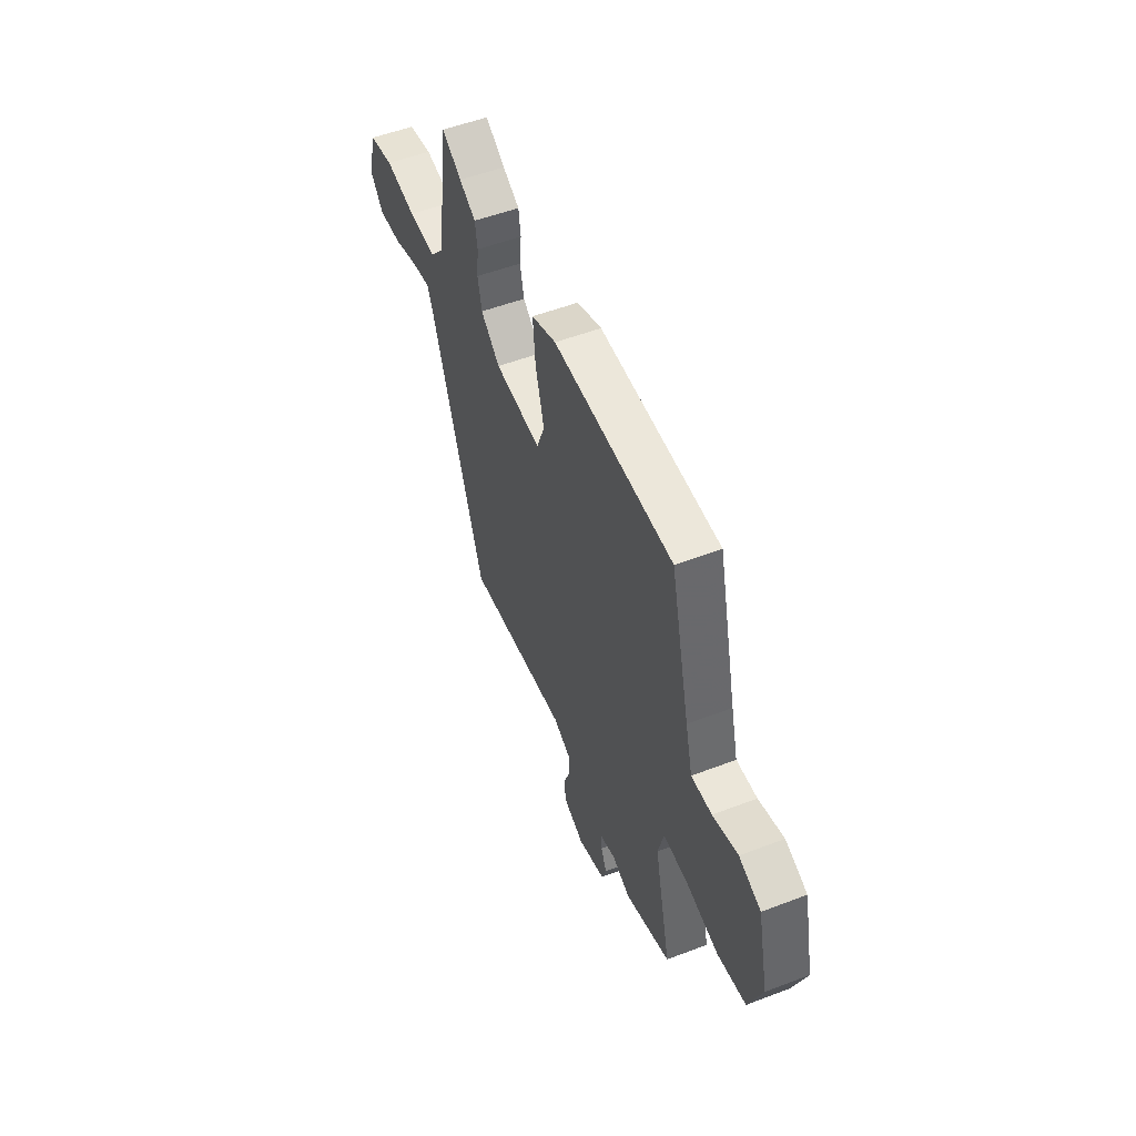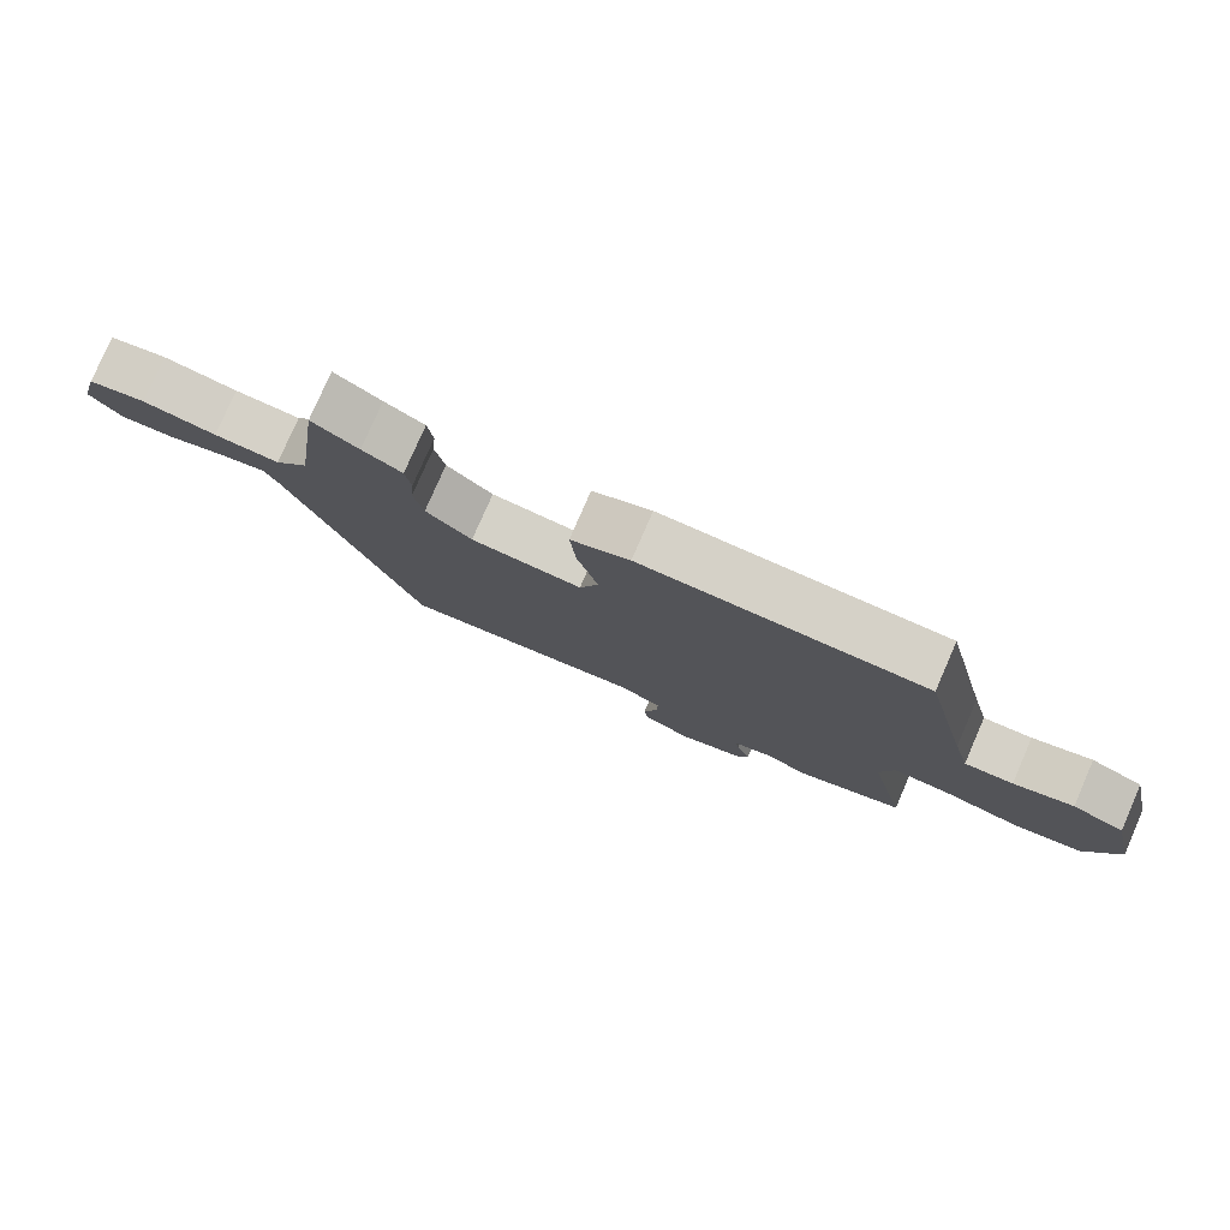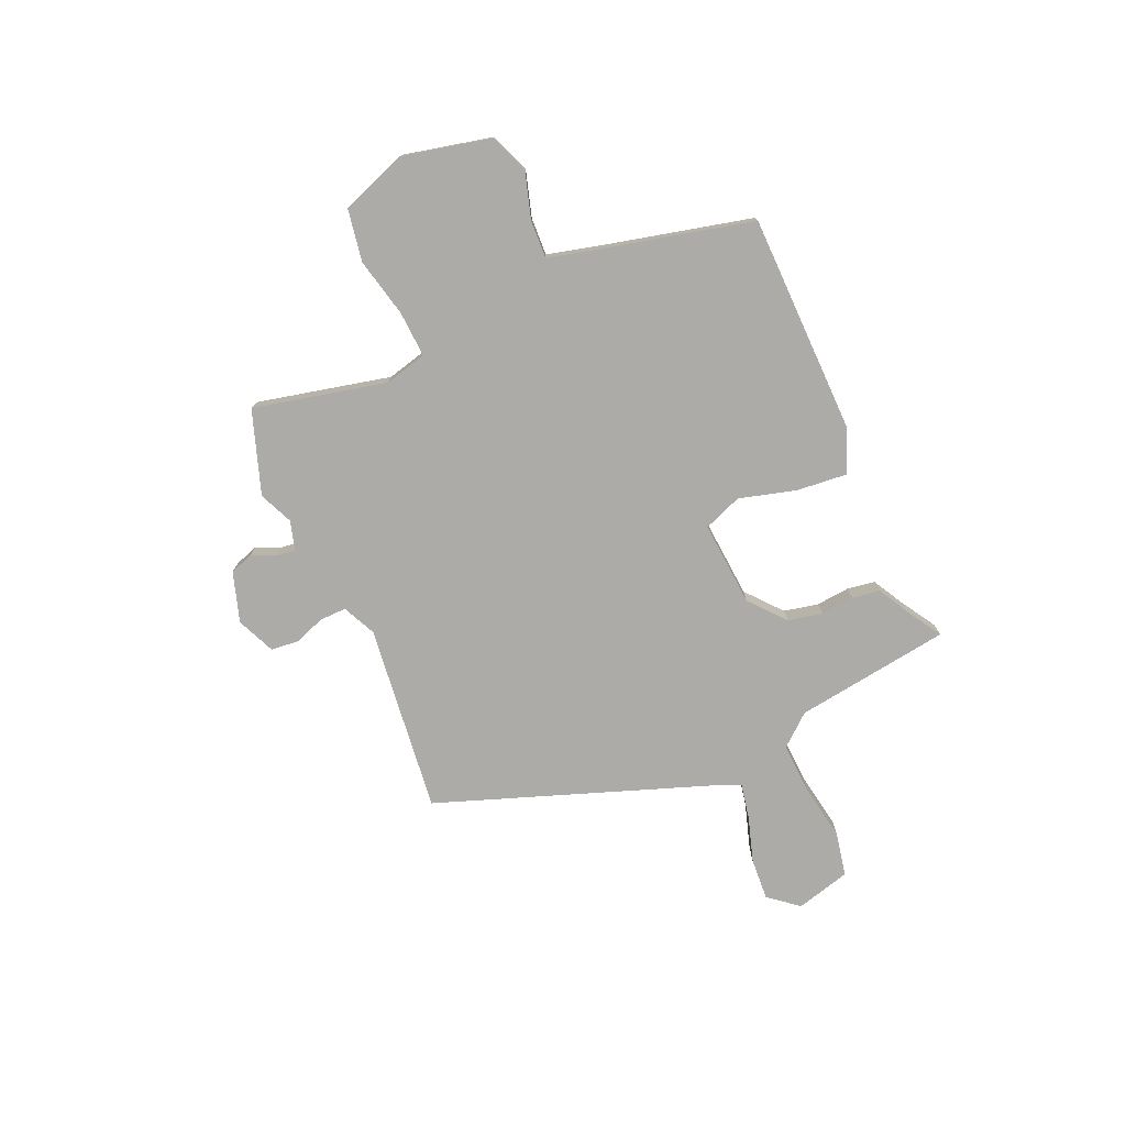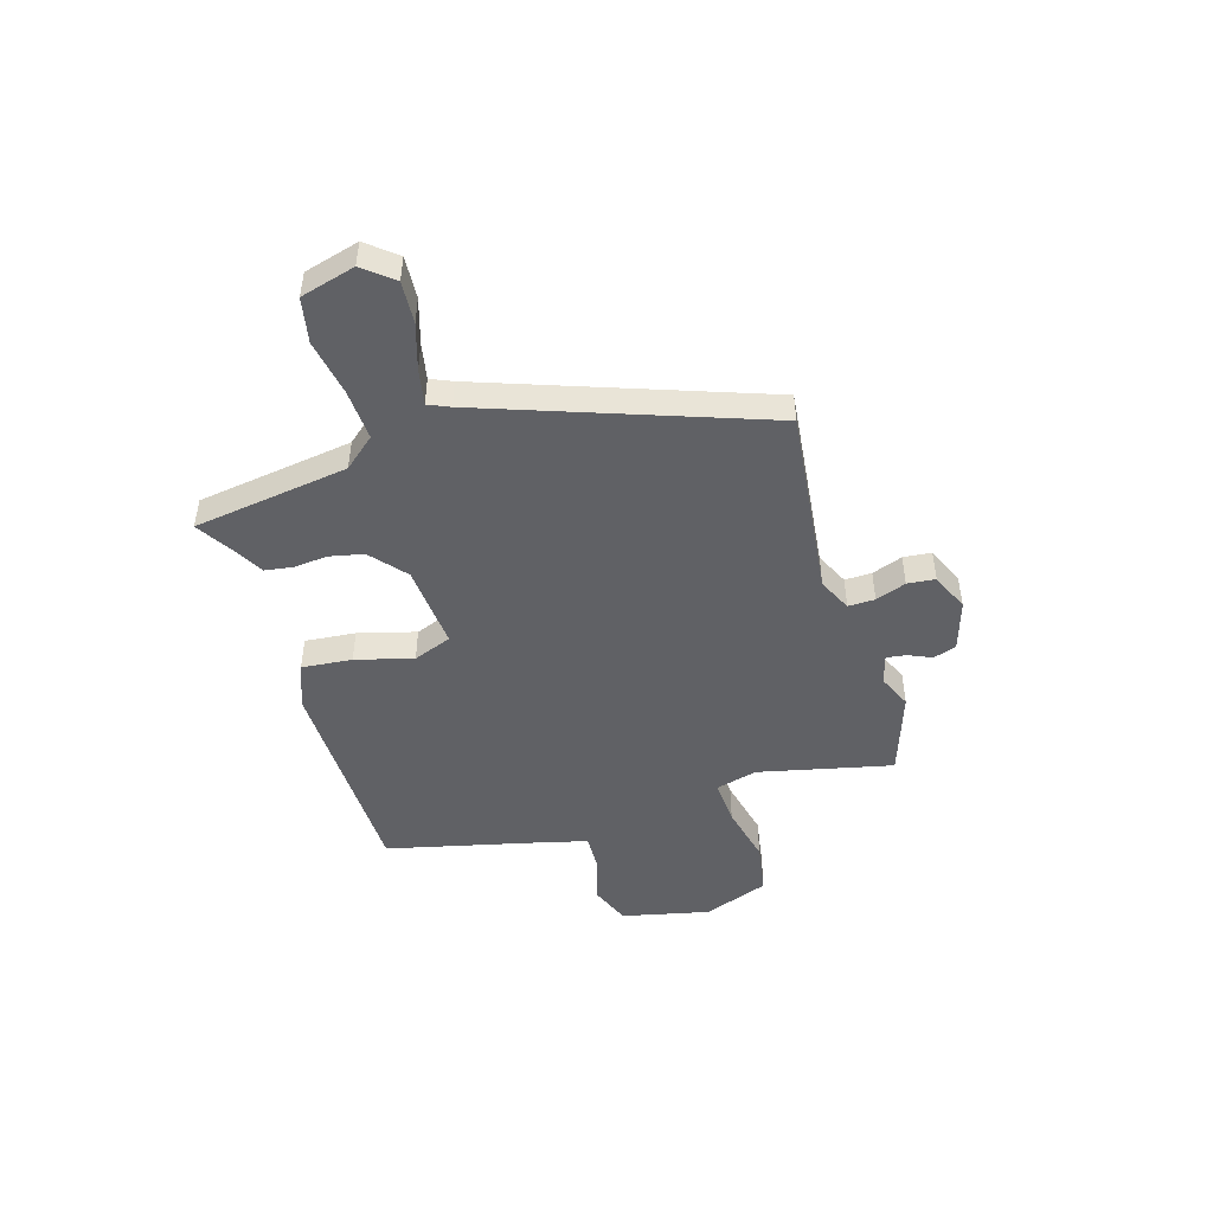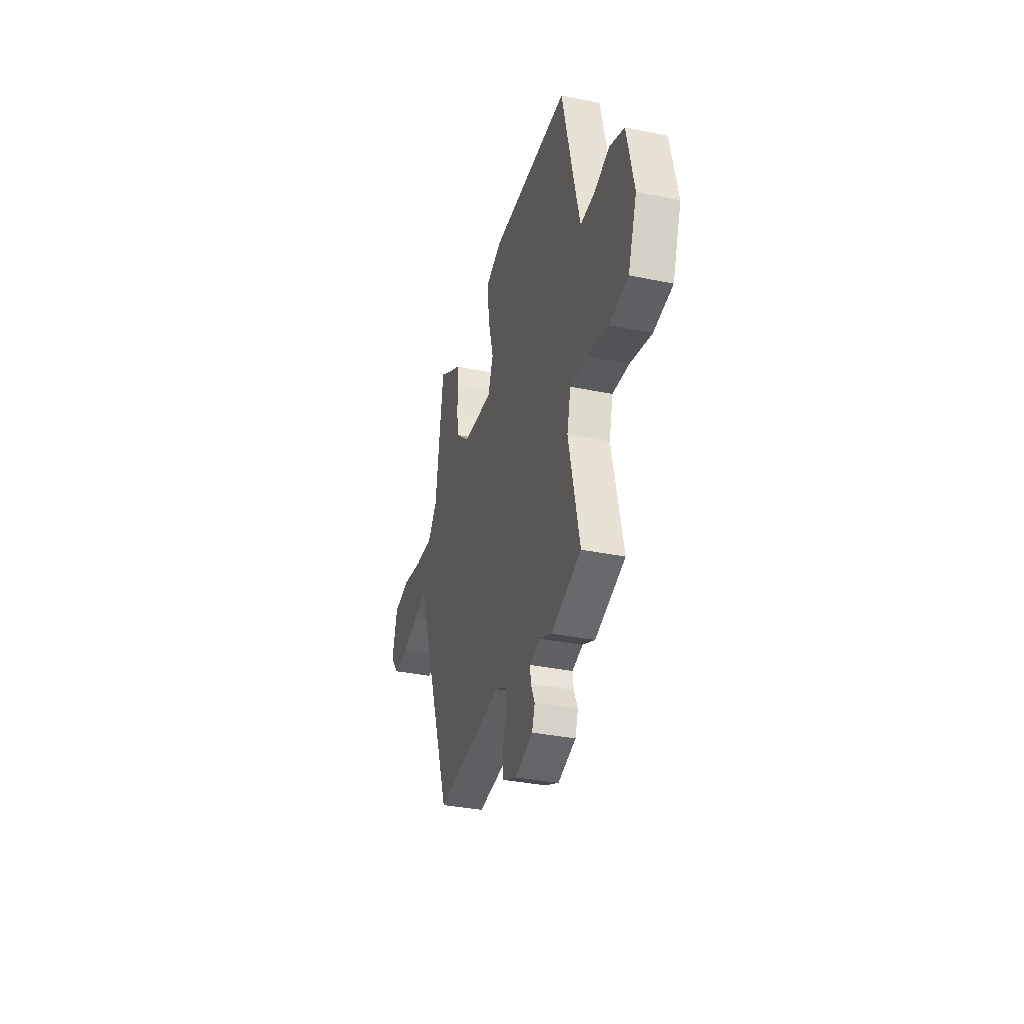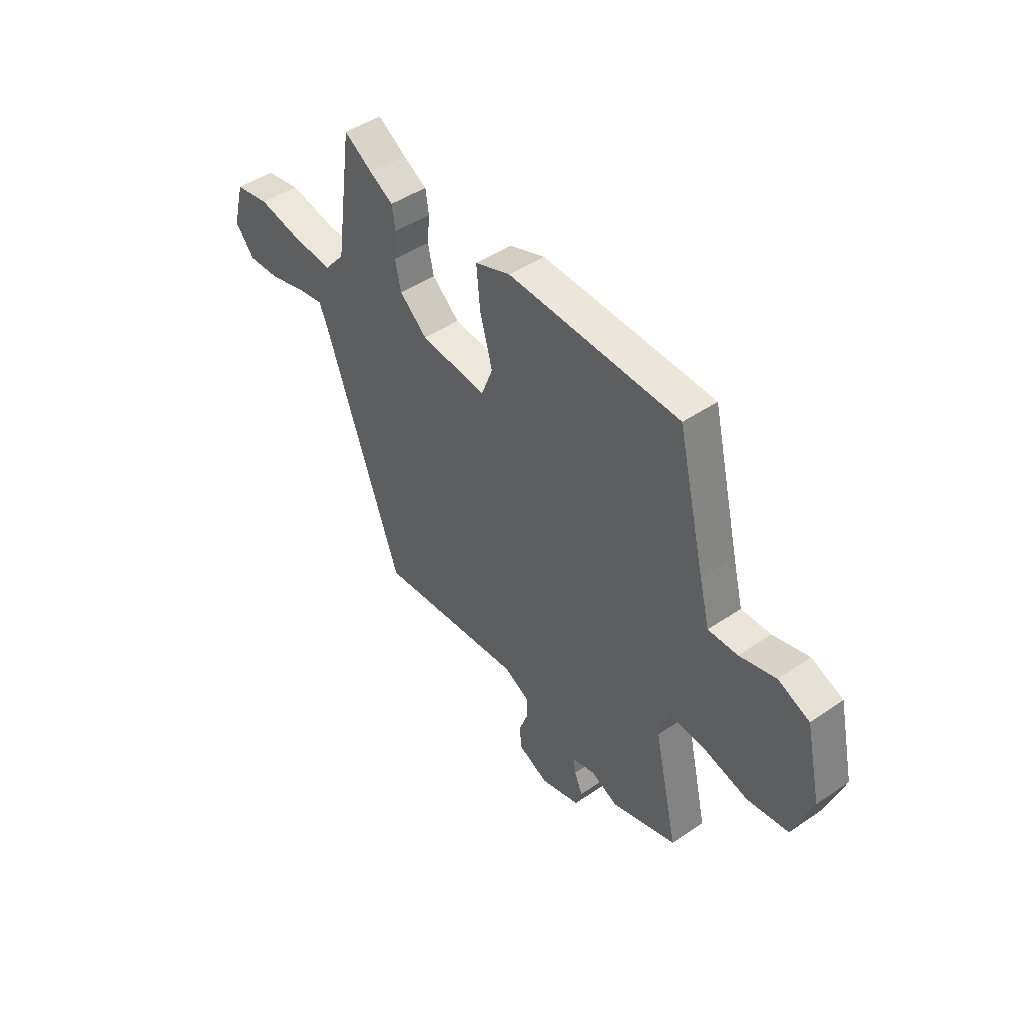
<metadata>
{"format":"obj","ext":"obj","renderer":"f3d","projection":"perspective","resolution":1024,"background":"white","views":[{"elev":53.2,"azim":-112.2,"up":"+Z"},{"elev":78.8,"azim":-156.4,"up":"+Z"},{"elev":-76.4,"azim":-66.4,"up":"+Y"},{"elev":-47.8,"azim":106.9,"up":"+Y"},{"elev":-34.2,"azim":-105.5,"up":"+Z"},{"elev":46.1,"azim":-127.9,"up":"+Z"}]}
</metadata>
<code>
v -0.45 0.07 0.496
v -0.035 0.07 0.503
v 0.051 0.07 0.47
v 0.042 0.07 0.374
v 0.012 0.07 0.265
v 0.04 0.07 0.192
v 0.202 0.07 0.205
v 0.269 0.07 0.262
v 0.283 0.07 0.327
v 0.277 0.07 0.391
v 0.285 0.07 0.444
v 0.343 0.07 0.476
v 0.411 0.07 0.518
v 0.453 0.07 0.222
v 0.503 0.07 0.163
v 0.599 0.07 0.168
v 0.707 0.07 0.187
v 0.792 0.07 0.17
v 0.82 0.07 0.066
v 0.774 0.07 0.01
v 0.694 0.07 0.015
v 0.607 0.07 0.042
v 0.54 0.07 0.055
v 0.522 0.07 0.014
v 0.333 0.07 -0.512
v -0.026 0.07 -0.471
v -0.089 0.07 -0.501
v -0.088 0.07 -0.552
v -0.067 0.07 -0.61
v -0.072 0.07 -0.663
v -0.145 0.07 -0.695
v -0.24 0.07 -0.665
v -0.255 0.07 -0.621
v -0.235 0.07 -0.576
v -0.23 0.07 -0.539
v -0.286 0.07 -0.523
v -0.35 0.07 -0.551
v -0.508 0.07 -0.497
v -0.45 0.07 -0.244
v -0.47 0.07 -0.164
v -0.557 0.07 -0.169
v -0.67 0.07 -0.195
v -0.769 0.07 -0.178
v -0.815 0.07 -0.053
v -0.777 0.07 0.114
v -0.701 0.07 0.144
v -0.614 0.07 0.118
v -0.543 0.07 0.115
v -0.518 0.07 0.213
v -0.45 0 0.496
v -0.035 0 0.503
v 0.051 0 0.47
v 0.042 0 0.374
v 0.012 0 0.265
v 0.04 0 0.192
v 0.202 0 0.205
v 0.269 0 0.262
v 0.283 0 0.327
v 0.277 0 0.391
v 0.285 0 0.444
v 0.343 0 0.476
v 0.411 0 0.518
v 0.453 0 0.222
v 0.503 0 0.163
v 0.599 0 0.168
v 0.707 0 0.187
v 0.792 0 0.17
v 0.82 0 0.066
v 0.774 0 0.01
v 0.694 0 0.015
v 0.607 0 0.042
v 0.54 0 0.055
v 0.522 0 0.014
v 0.333 0 -0.512
v -0.026 0 -0.471
v -0.089 0 -0.501
v -0.088 0 -0.552
v -0.067 0 -0.61
v -0.072 0 -0.663
v -0.145 0 -0.695
v -0.24 0 -0.665
v -0.255 0 -0.621
v -0.235 0 -0.576
v -0.23 0 -0.539
v -0.286 0 -0.523
v -0.35 0 -0.551
v -0.508 0 -0.497
v -0.45 0 -0.244
v -0.47 0 -0.164
v -0.557 0 -0.169
v -0.67 0 -0.195
v -0.769 0 -0.178
v -0.815 0 -0.053
v -0.777 0 0.114
v -0.701 0 0.144
v -0.614 0 0.118
v -0.543 0 0.115
v -0.518 0 0.213
f 44 45 46 47
f 44 47 48
f 41 42 43 44
f 40 41 44 48
f 36 37 38 39
f 35 36 39 40
f 31 32 33 34
f 31 34 35
f 28 29 30 31
f 27 28 31 35
f 26 27 35 40
f 24 25 26 40
f 19 20 21 22
f 19 22 23
f 16 17 18 19
f 15 16 19 23
f 14 15 23 24
f 12 13 14
f 9 10 11 12
f 8 9 12 14
f 7 8 14 24
f 2 3 4 5
f 49 1 2 5
f 49 5 6
f 48 49 6
f 24 40 48
f 6 7 24 48
f 96 95 94 93
f 97 96 93
f 93 92 91 90
f 97 93 90 89
f 88 87 86 85
f 89 88 85 84
f 83 82 81 80
f 84 83 80
f 80 79 78 77
f 84 80 77 76
f 89 84 76 75
f 89 75 74 73
f 71 70 69 68
f 72 71 68
f 68 67 66 65
f 72 68 65 64
f 73 72 64 63
f 63 62 61
f 61 60 59 58
f 63 61 58 57
f 73 63 57 56
f 54 53 52 51
f 54 51 50 98
f 55 54 98
f 55 98 97
f 97 89 73
f 97 73 56 55
f 1 50 51 2
f 2 51 52 3
f 3 52 53 4
f 4 53 54 5
f 5 54 55 6
f 6 55 56 7
f 7 56 57 8
f 8 57 58 9
f 9 58 59 10
f 10 59 60 11
f 11 60 61 12
f 12 61 62 13
f 13 62 63 14
f 14 63 64 15
f 15 64 65 16
f 16 65 66 17
f 17 66 67 18
f 18 67 68 19
f 19 68 69 20
f 20 69 70 21
f 21 70 71 22
f 22 71 72 23
f 23 72 73 24
f 24 73 74 25
f 25 74 75 26
f 26 75 76 27
f 27 76 77 28
f 28 77 78 29
f 29 78 79 30
f 30 79 80 31
f 31 80 81 32
f 32 81 82 33
f 33 82 83 34
f 34 83 84 35
f 35 84 85 36
f 36 85 86 37
f 37 86 87 38
f 38 87 88 39
f 39 88 89 40
f 40 89 90 41
f 41 90 91 42
f 42 91 92 43
f 43 92 93 44
f 44 93 94 45
f 45 94 95 46
f 46 95 96 47
f 47 96 97 48
f 48 97 98 49
f 49 98 50 1

</code>
